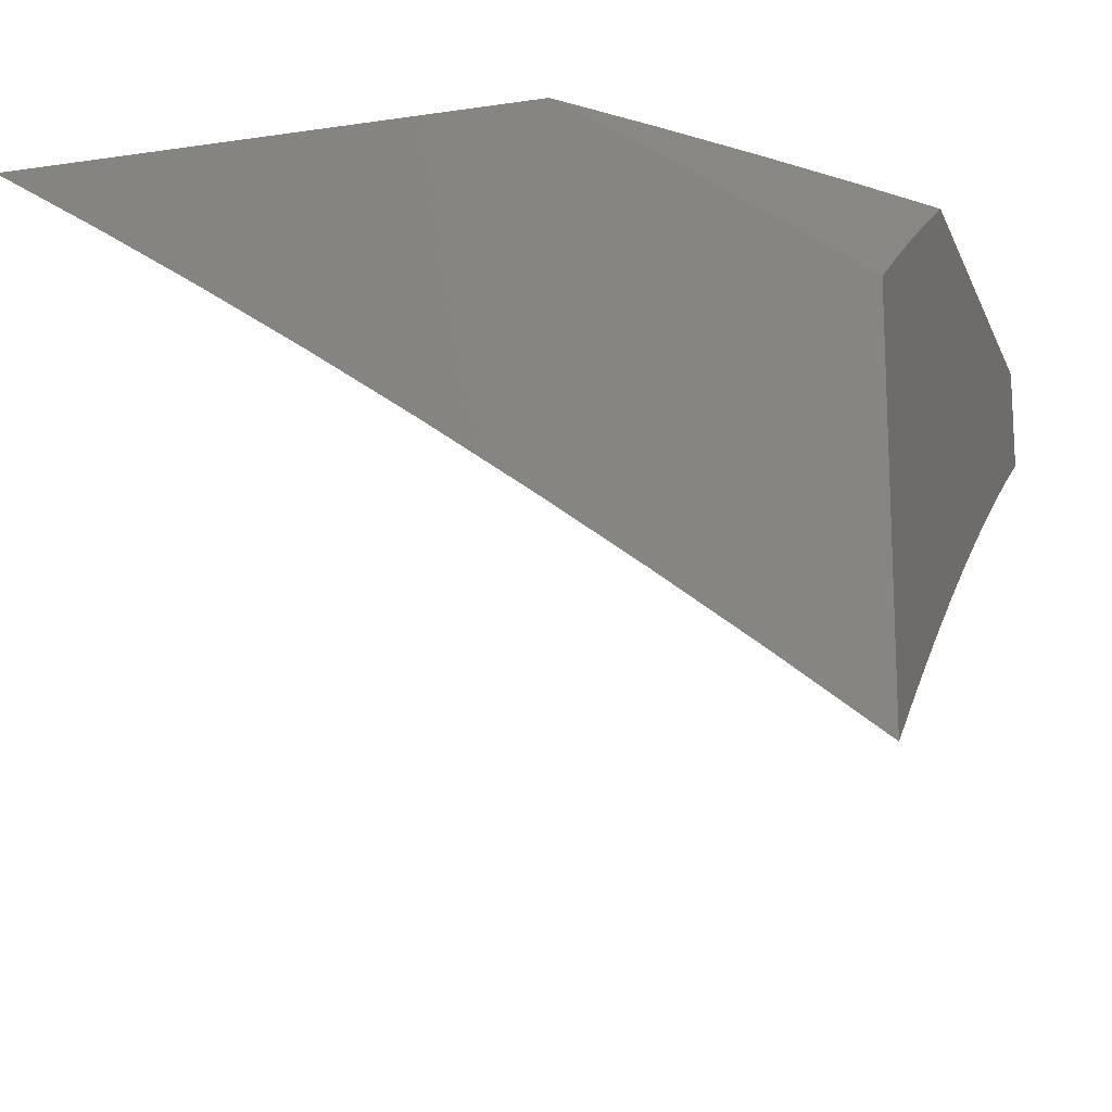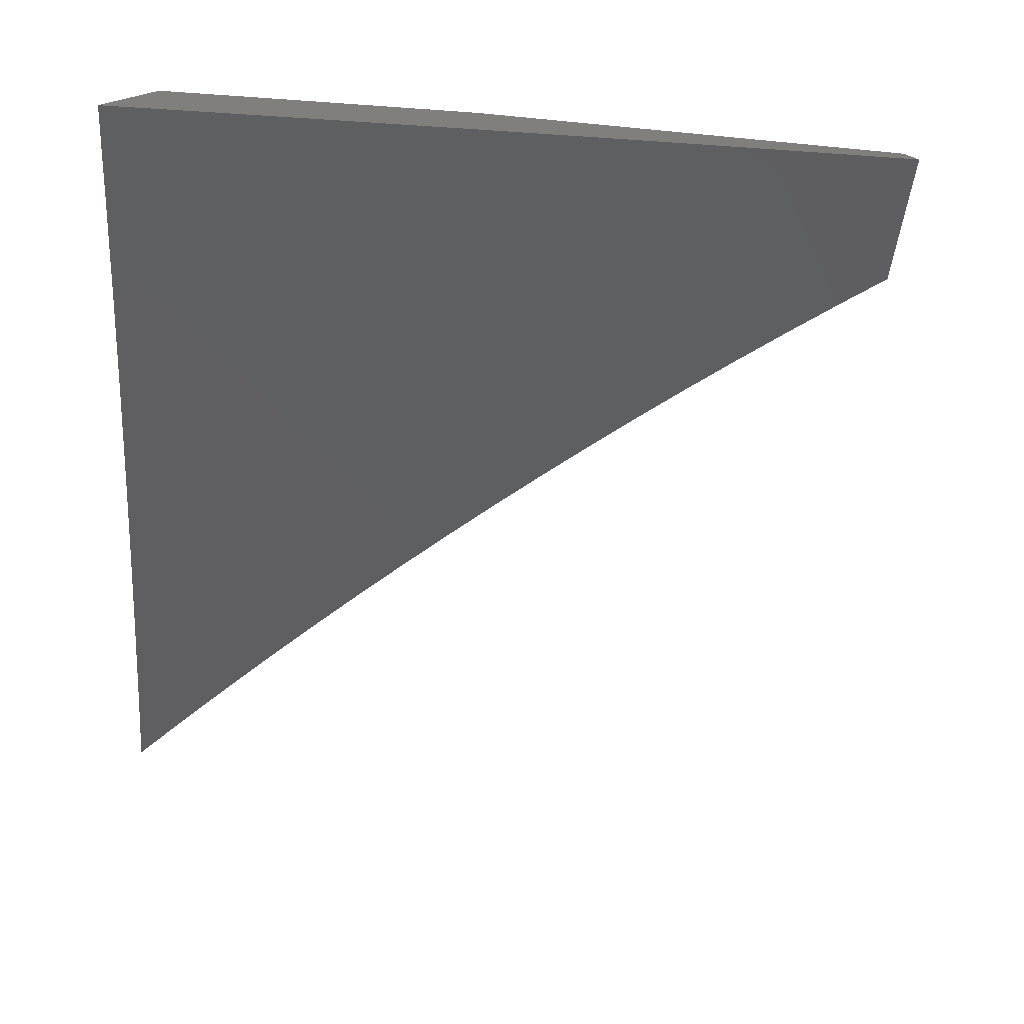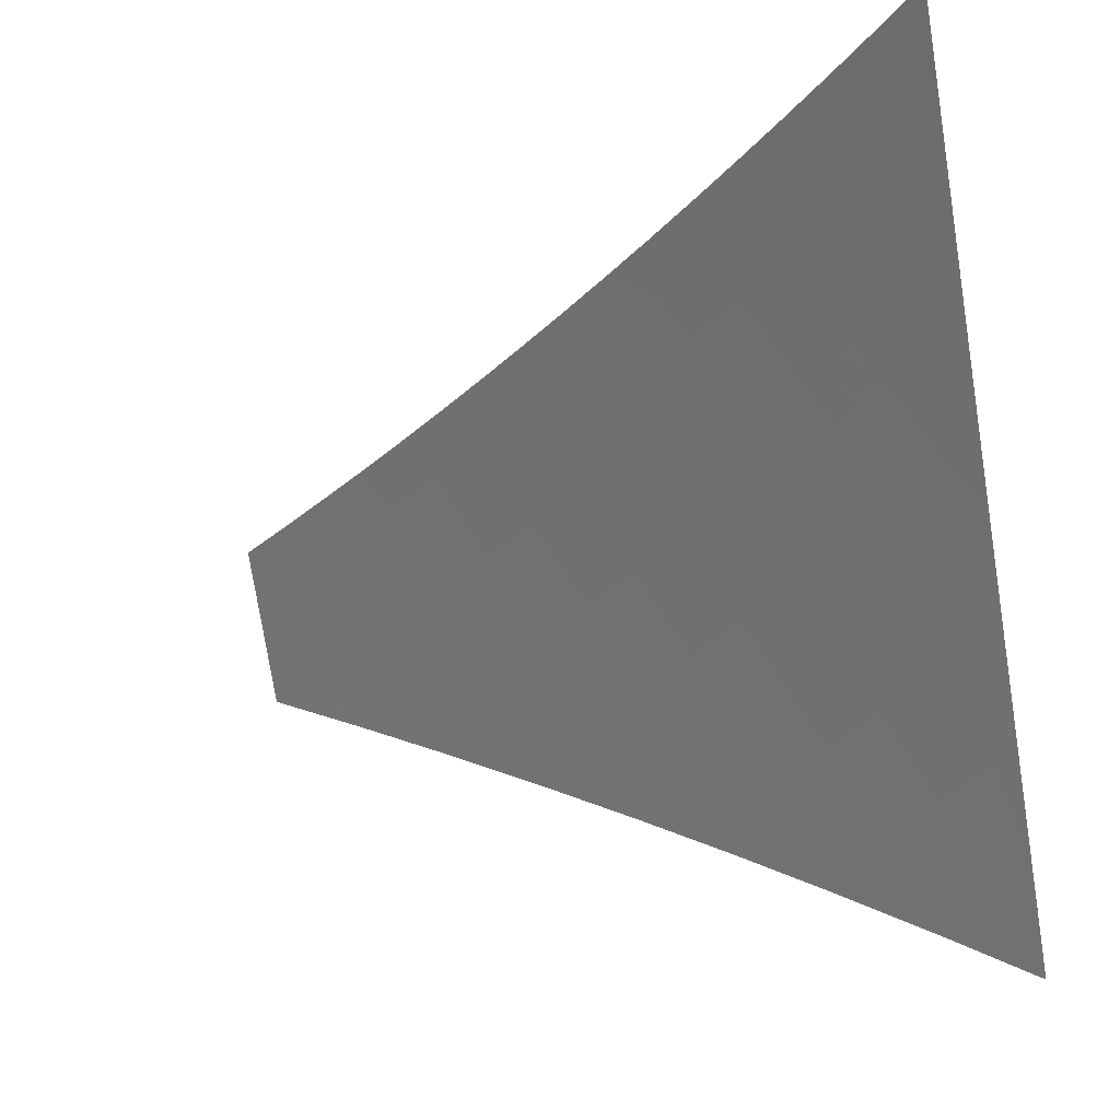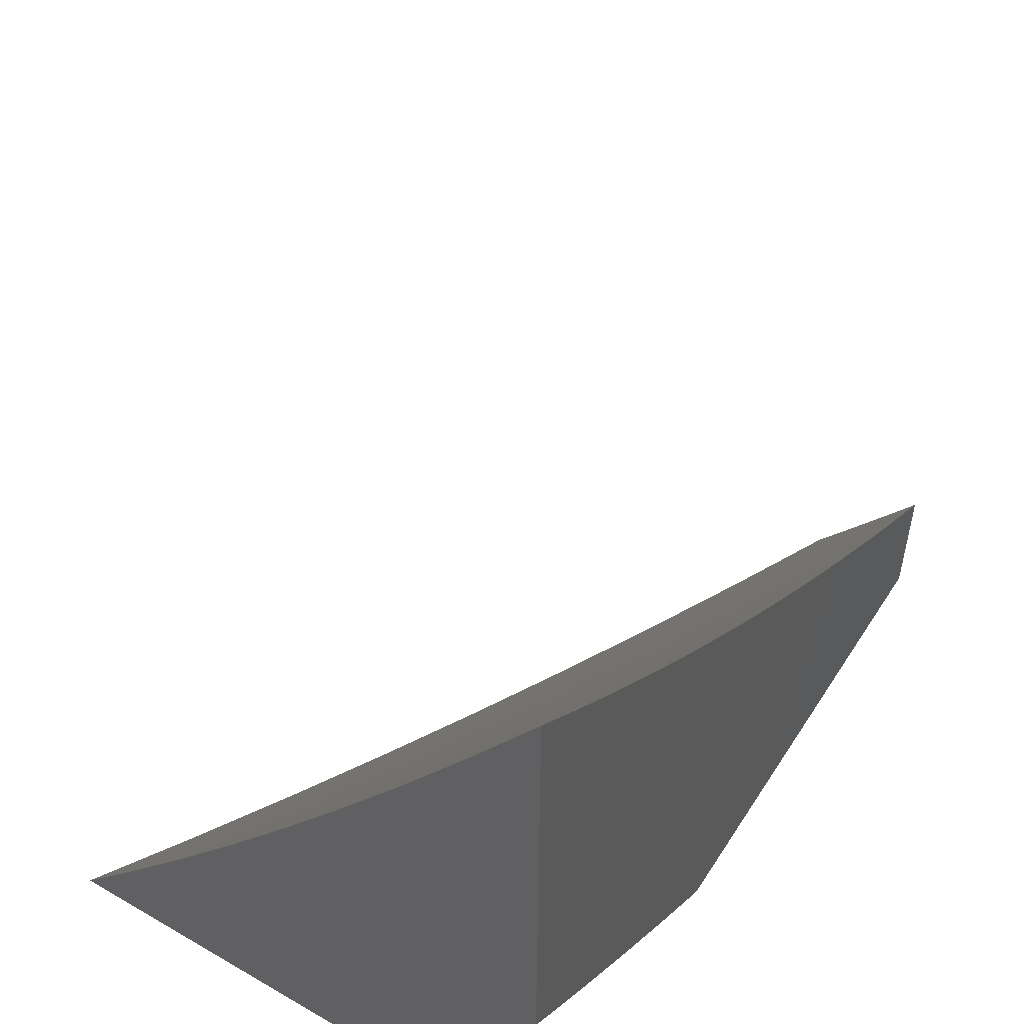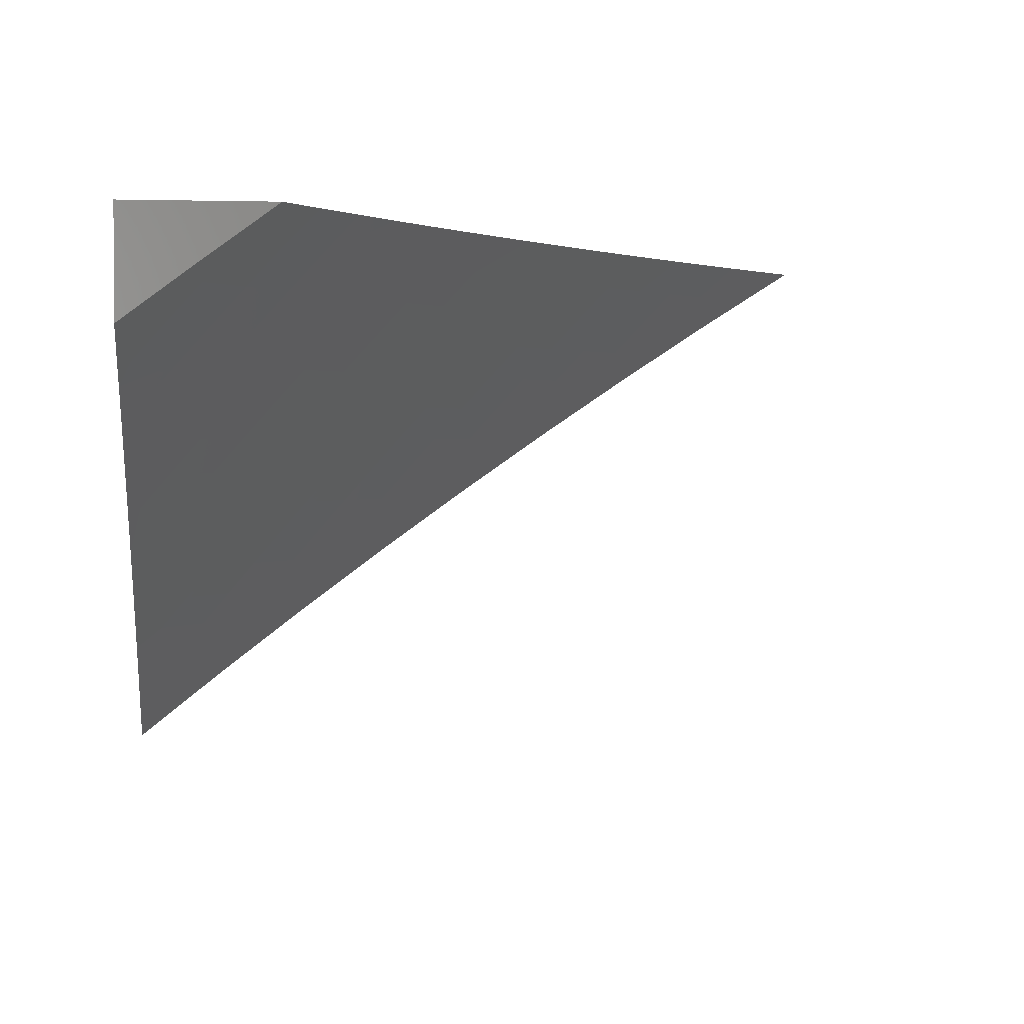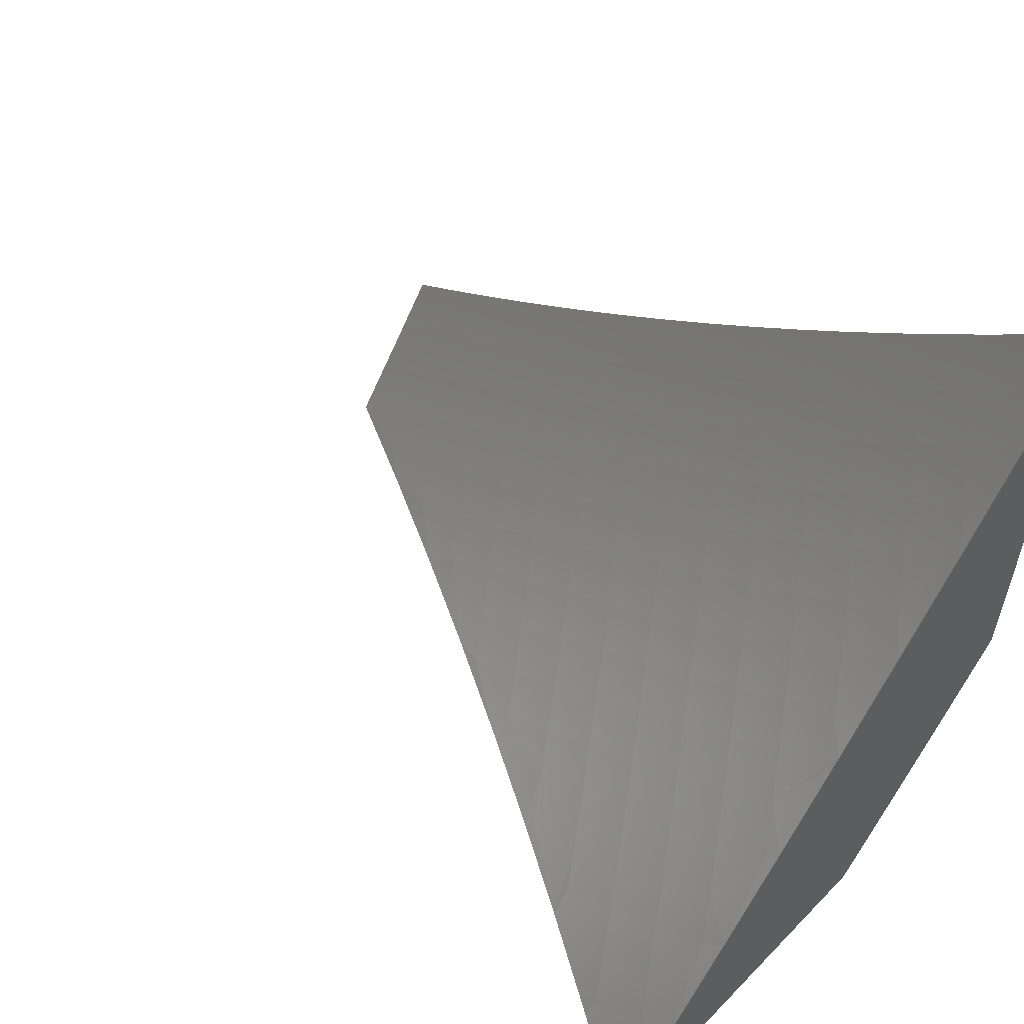
<metadata>
{"format":"stl","ext":"stl","renderer":"f3d","projection":"perspective","resolution":1024,"background":"white","views":[{"elev":-15.1,"azim":-72.6,"up":"+Z"},{"elev":-77.8,"azim":-5.4,"up":"+Z"},{"elev":-39.5,"azim":-168.8,"up":"+Z"},{"elev":53.2,"azim":-58.1,"up":"+Y"},{"elev":1.8,"azim":82.5,"up":"+Z"},{"elev":57.2,"azim":-136.8,"up":"+Y"}]}
</metadata>
<code>
# stl→obj: 193 verts, 382 faces
v -4.129 -6 8.808
v -4.096 -5.986 8.835
v -4 -6 8.871
v -4.07 -5.948 8.877
v -4.043 -5.909 8.918
v -4.116 -5.861 8.918
v -4.089 -5.823 8.959
v -4.188 -5.812 8.918
v -4.16 -5.774 8.959
v -4.259 -5.762 8.918
v -4.231 -5.725 8.959
v -4.301 -5.674 8.959
v -4.263 -5.644 9
v -4.328 -5.597 9
v -4.371 -5.623 8.959
v -4.392 -5.549 9
v -4.44 -5.571 8.959
v -4.455 -5.5 9
v -4.509 -5.518 8.959
v -4.518 -5.451 9
v -4.576 -5.465 8.959
v -4.58 -5.401 9
v -4.644 -5.41 8.959
v -4.642 -5.35 9
v -4.71 -5.355 8.959
v -4.703 -5.299 9
v -4.776 -5.299 8.959
v -4.764 -5.247 9
v -4.842 -5.242 8.959
v -4.824 -5.194 9
v -4.906 -5.184 8.959
v -4.883 -5.141 9
v -4.97 -5.125 8.959
v -4.942 -5.087 9
v -5 -5.032 9
v -5 -5.158 8.921
v -4.939 -5.218 8.918
v -4.874 -5.276 8.918
v -4.905 -5.311 8.877
v -4.839 -5.368 8.877
v -4.87 -5.403 8.835
v -4.803 -5.46 8.835
v -4.834 -5.495 8.793
v -4.766 -5.552 8.793
v -4.796 -5.587 8.751
v -4.726 -5.643 8.751
v -4.756 -5.679 8.709
v -4.685 -5.734 8.709
v -4.714 -5.77 8.666
v -4.642 -5.825 8.666
v -4.671 -5.861 8.623
v -4.598 -5.915 8.623
v -4.626 -5.951 8.58
v -4.525 -5.969 8.623
v -4.508 -6 8.608
v -4.497 -5.933 8.666
v -4.424 -5.986 8.666
v -4.47 -5.897 8.709
v -4.397 -5.949 8.709
v -4.442 -5.86 8.751
v -4.369 -5.912 8.751
v -4.414 -5.823 8.793
v -4.342 -5.875 8.793
v -4.386 -5.786 8.835
v -4.314 -5.838 8.835
v -4.358 -5.749 8.877
v -4.287 -5.8 8.877
v -4.33 -5.712 8.918
v -4.256 -6 8.744
v -4.196 -5.975 8.793
v -4.169 -5.937 8.835
v -4.143 -5.899 8.877
v -4.383 -6 8.677
v -4.296 -5.963 8.751
v -4.269 -5.925 8.793
v -4.242 -5.888 8.835
v -4.215 -5.85 8.877
v -4.633 -6 8.538
v -4.653 -5.987 8.536
v -4.699 -5.896 8.58
v -4.727 -5.931 8.536
v -4.771 -5.84 8.58
v -4.8 -5.875 8.536
v -4.843 -5.783 8.58
v -4.872 -5.818 8.536
v -4.915 -5.726 8.58
v -4.944 -5.76 8.536
v -4.985 -5.667 8.58
v -5 -5.766 8.497
v -5 -5.647 8.585
v -4.756 -6 8.465
v -4.879 -6 8.391
v -4.857 -5.944 8.448
v -4.755 -5.966 8.492
v -5 -6 8.315
v -4.987 -5.954 8.36
v -4.885 -5.979 8.404
v -4.93 -5.886 8.448
v -4.901 -5.852 8.492
v -4.973 -5.794 8.492
v -5 -5.884 8.407
v -4.958 -5.921 8.404
v -4.955 -5.633 8.623
v -5 -5.526 8.672
v -4.994 -5.54 8.666
v -4.963 -5.506 8.709
v -4.925 -5.599 8.666
v -4.895 -5.564 8.709
v -4.855 -5.657 8.666
v -4.826 -5.622 8.709
v -4.785 -5.714 8.666
v -5 -5.405 8.757
v -4.933 -5.472 8.751
v -4.864 -5.53 8.751
v -5 -5.282 8.84
v -4.969 -5.379 8.793
v -4.902 -5.437 8.793
v -4.971 -5.252 8.877
v -4.937 -5.345 8.835
v -4.198 -5.69 9
v -4.133 -5.736 9
v -4.067 -5.781 9
v -4 -5.825 9
v -4.017 -5.87 8.959
v -4 -5.913 8.936
v -4.57 -5.879 8.666
v -4.542 -5.843 8.709
v -4.614 -5.789 8.709
v -4.514 -5.807 8.751
v -4.585 -5.753 8.751
v -4.656 -5.699 8.751
v -4.486 -5.771 8.793
v -4.556 -5.717 8.793
v -4.627 -5.663 8.793
v -4.696 -5.608 8.793
v -4.457 -5.734 8.835
v -4.528 -5.681 8.835
v -4.597 -5.627 8.835
v -4.667 -5.572 8.835
v -4.735 -5.517 8.835
v -4.428 -5.697 8.877
v -4.499 -5.645 8.877
v -4.568 -5.591 8.877
v -4.637 -5.537 8.877
v -4.705 -5.481 8.877
v -4.772 -5.425 8.877
v -4.4 -5.66 8.918
v -4.469 -5.608 8.918
v -4.538 -5.555 8.918
v -4.607 -5.501 8.918
v -4.674 -5.446 8.918
v -4.741 -5.39 8.918
v -4.808 -5.334 8.918
v -4.743 -5.805 8.623
v -4.814 -5.749 8.623
v -4.885 -5.691 8.623
v -4.828 -5.91 8.492
v -4.696 -6 8.944
v -4.593 -6 9
v -4.717 -5.944 8.971
v -4.697 -5.919 9
v -4.768 -5.903 8.971
v -4.799 -5.836 9
v -4.82 -5.861 8.971
v -4.871 -5.819 8.971
v -4.891 -5.843 8.942
v -4.942 -5.801 8.942
v -4.963 -5.825 8.913
v -4.992 -5.757 8.942
v -5 -5.834 8.885
v -5 -5.75 8.943
v -4.971 -5.733 8.971
v -5 -5.665 9
v -4.9 -5.752 9
v -4.921 -5.776 8.971
v -4.983 -5.849 8.884
v -5 -5.917 8.826
v -4.932 -5.892 8.884
v -4.973 -5.941 8.826
v -4.881 -5.935 8.884
v -4.921 -5.984 8.826
v -4.899 -6 8.827
v -5 -6 8.767
v -4.829 -5.977 8.884
v -4.798 -6 8.886
v -4.809 -5.953 8.913
v -4.757 -5.994 8.913
v -4.737 -5.969 8.942
v -4.789 -5.928 8.942
v -4.84 -5.886 8.942
v -4.86 -5.91 8.913
v -4.912 -5.868 8.913
v -4 -6 9
f 1 2 3
f 3 2 4
f 3 4 5
f 5 4 6
f 5 6 7
f 7 6 8
f 7 8 9
f 9 8 10
f 9 10 11
f 11 10 12
f 11 12 13
f 13 12 14
f 14 12 15
f 14 15 16
f 16 15 17
f 16 17 18
f 18 17 19
f 18 19 20
f 20 19 21
f 20 21 22
f 22 21 23
f 22 23 24
f 24 23 25
f 24 25 26
f 26 25 27
f 26 27 28
f 28 27 29
f 28 29 30
f 30 29 31
f 30 31 32
f 32 31 33
f 32 33 34
f 34 33 35
f 35 33 36
f 36 33 31
f 36 31 37
f 37 31 38
f 37 38 39
f 39 38 40
f 39 40 41
f 41 40 42
f 41 42 43
f 43 42 44
f 43 44 45
f 45 44 46
f 45 46 47
f 47 46 48
f 47 48 49
f 49 48 50
f 49 50 51
f 51 50 52
f 51 52 53
f 53 52 54
f 53 54 55
f 55 54 56
f 55 56 57
f 57 56 58
f 57 58 59
f 59 58 60
f 59 60 61
f 61 60 62
f 61 62 63
f 63 62 64
f 63 64 65
f 65 64 66
f 65 66 67
f 67 66 68
f 67 68 10
f 10 68 12
f 69 70 1
f 1 70 71
f 1 71 2
f 2 71 72
f 2 72 4
f 4 72 6
f 73 74 69
f 69 74 75
f 69 75 70
f 70 75 71
f 55 57 73
f 73 57 59
f 73 59 74
f 74 59 61
f 74 61 75
f 75 61 63
f 75 63 76
f 76 63 65
f 76 65 77
f 77 65 67
f 77 67 8
f 8 67 10
f 55 78 53
f 53 78 79
f 53 79 80
f 80 79 81
f 80 81 82
f 82 81 83
f 82 83 84
f 84 83 85
f 84 85 86
f 86 85 87
f 86 87 88
f 88 87 89
f 88 89 90
f 78 91 79
f 79 91 81
f 92 93 91
f 91 93 94
f 91 94 81
f 81 94 83
f 95 96 92
f 92 96 97
f 92 97 93
f 93 97 98
f 93 98 99
f 99 98 100
f 99 100 87
f 87 100 89
f 95 101 96
f 96 101 102
f 96 102 97
f 97 102 98
f 89 100 101
f 101 100 98
f 101 98 102
f 88 90 103
f 103 90 104
f 103 104 105
f 105 104 106
f 105 106 107
f 107 106 108
f 107 108 109
f 109 108 110
f 109 110 111
f 111 110 47
f 111 47 49
f 104 112 106
f 106 112 113
f 106 113 108
f 108 113 114
f 108 114 110
f 110 114 45
f 110 45 47
f 115 116 112
f 112 116 117
f 112 117 113
f 113 117 114
f 36 118 115
f 115 118 39
f 115 39 119
f 119 39 41
f 119 41 117
f 117 41 43
f 117 43 114
f 114 43 45
f 13 120 11
f 11 120 9
f 120 121 9
f 9 121 122
f 9 122 7
f 7 122 123
f 7 123 124
f 124 123 125
f 124 125 5
f 5 125 3
f 37 39 118
f 7 124 5
f 75 76 71
f 71 76 72
f 76 77 72
f 72 77 6
f 77 8 6
f 56 54 126
f 126 54 52
f 126 52 50
f 58 56 127
f 127 56 126
f 127 126 128
f 128 126 50
f 128 50 48
f 60 58 129
f 129 58 127
f 129 127 130
f 130 127 128
f 130 128 131
f 131 128 48
f 131 48 46
f 62 60 132
f 132 60 129
f 132 129 133
f 133 129 130
f 133 130 134
f 134 130 131
f 134 131 135
f 135 131 46
f 135 46 44
f 64 62 136
f 136 62 132
f 136 132 137
f 137 132 133
f 137 133 138
f 138 133 134
f 138 134 139
f 139 134 135
f 139 135 140
f 140 135 44
f 140 44 42
f 66 64 141
f 141 64 136
f 141 136 142
f 142 136 137
f 142 137 143
f 143 137 138
f 143 138 144
f 144 138 139
f 144 139 145
f 145 139 140
f 145 140 146
f 146 140 42
f 146 42 40
f 15 12 68
f 68 66 147
f 147 66 141
f 147 141 148
f 148 141 142
f 148 142 149
f 149 142 143
f 149 143 150
f 150 143 144
f 150 144 151
f 151 144 145
f 151 145 152
f 152 145 146
f 152 146 153
f 153 146 40
f 153 40 38
f 51 53 80
f 17 15 147
f 147 15 68
f 17 147 148
f 51 80 154
f 154 80 82
f 154 82 155
f 155 82 84
f 155 84 156
f 156 84 86
f 156 86 103
f 103 86 88
f 19 17 148
f 19 148 149
f 83 94 157
f 157 94 93
f 157 93 99
f 85 83 157
f 85 157 99
f 111 49 154
f 154 49 51
f 111 154 155
f 21 19 149
f 21 149 150
f 87 85 99
f 109 111 155
f 109 155 156
f 23 21 150
f 23 150 151
f 107 109 156
f 107 156 103
f 25 23 151
f 25 151 152
f 105 107 103
f 27 25 152
f 27 152 153
f 29 27 153
f 29 153 38
f 115 119 116
f 116 119 117
f 31 29 38
f 36 37 118
f 158 159 160
f 160 159 161
f 160 161 162
f 162 161 163
f 162 163 164
f 164 163 165
f 164 165 166
f 166 165 167
f 166 167 168
f 168 167 169
f 168 169 170
f 170 169 171
f 171 169 172
f 171 172 173
f 173 172 174
f 174 172 175
f 174 175 165
f 165 175 167
f 163 174 165
f 168 170 176
f 176 170 177
f 176 177 178
f 178 177 179
f 178 179 180
f 180 179 181
f 180 181 182
f 182 181 183
f 183 181 179
f 183 179 177
f 180 182 184
f 184 182 185
f 184 185 186
f 186 185 187
f 186 187 188
f 188 187 158
f 188 158 160
f 185 158 187
f 188 160 189
f 189 160 162
f 189 162 190
f 190 162 164
f 190 164 166
f 188 189 186
f 186 189 191
f 186 191 180
f 180 191 178
f 191 189 190
f 180 184 186
f 191 190 192
f 192 190 166
f 192 166 168
f 176 178 192
f 192 178 191
f 176 192 168
f 167 175 169
f 169 175 172
f 35 36 173
f 173 36 115
f 173 115 112
f 173 112 171
f 171 112 104
f 171 104 170
f 170 104 177
f 177 104 90
f 177 90 183
f 183 90 89
f 183 89 101
f 101 95 183
f 95 92 183
f 183 92 91
f 183 91 78
f 183 78 182
f 182 78 55
f 182 55 185
f 185 55 73
f 185 73 158
f 158 73 159
f 159 73 69
f 159 69 1
f 3 193 1
f 1 193 159
f 123 122 193
f 193 122 121
f 193 121 159
f 159 121 120
f 159 120 13
f 13 14 159
f 159 14 161
f 161 14 16
f 161 16 18
f 161 18 163
f 163 18 20
f 163 20 174
f 174 20 22
f 174 22 24
f 174 24 173
f 173 24 26
f 173 26 28
f 28 30 173
f 173 30 32
f 173 32 34
f 34 35 173
f 3 125 193
f 193 125 123

</code>
